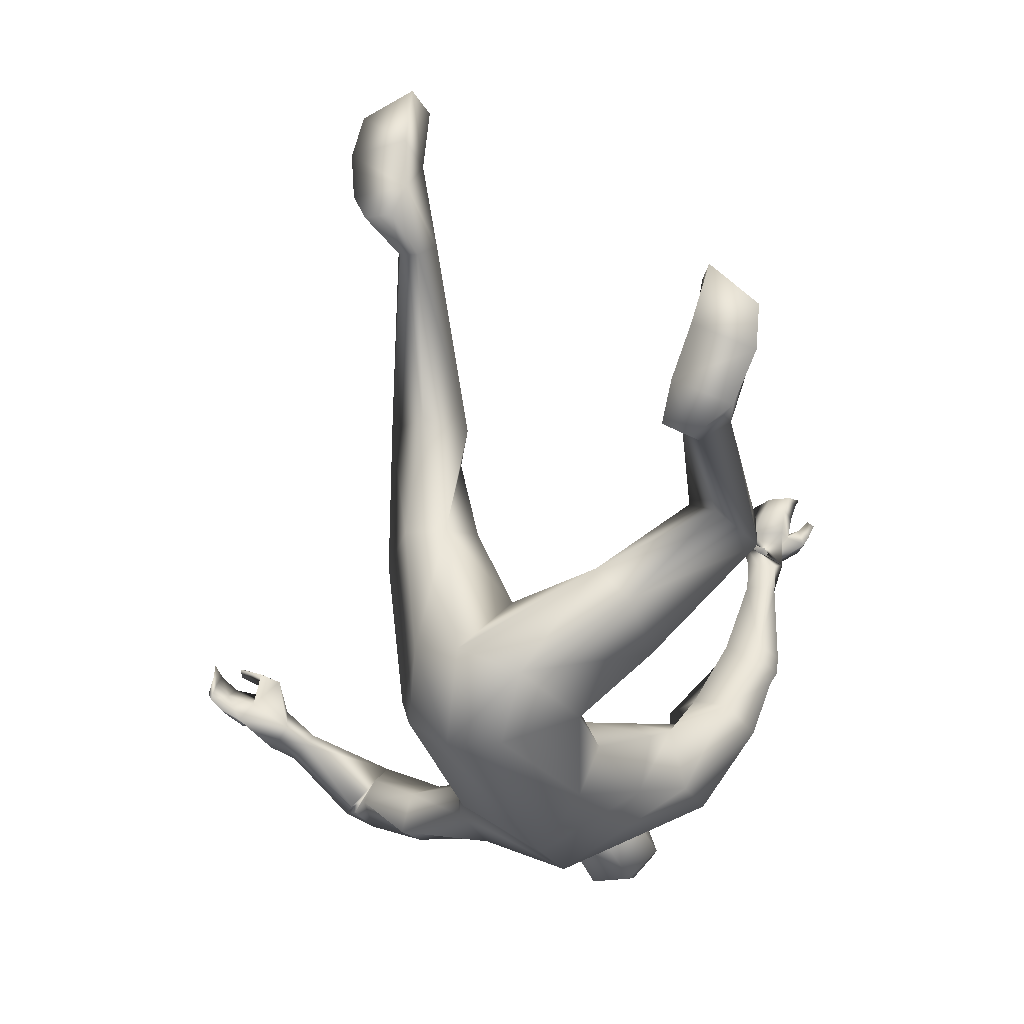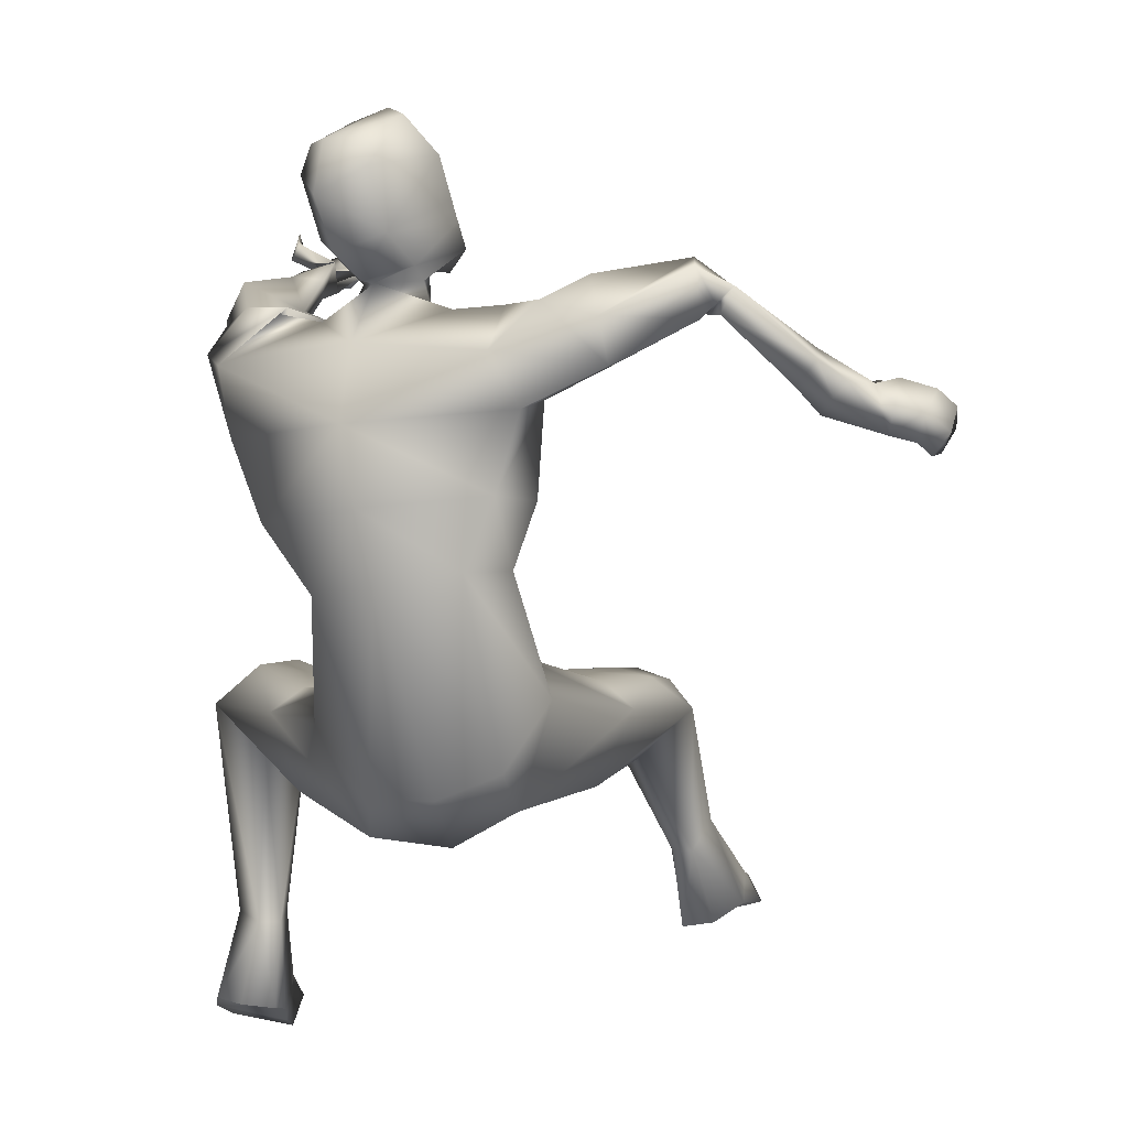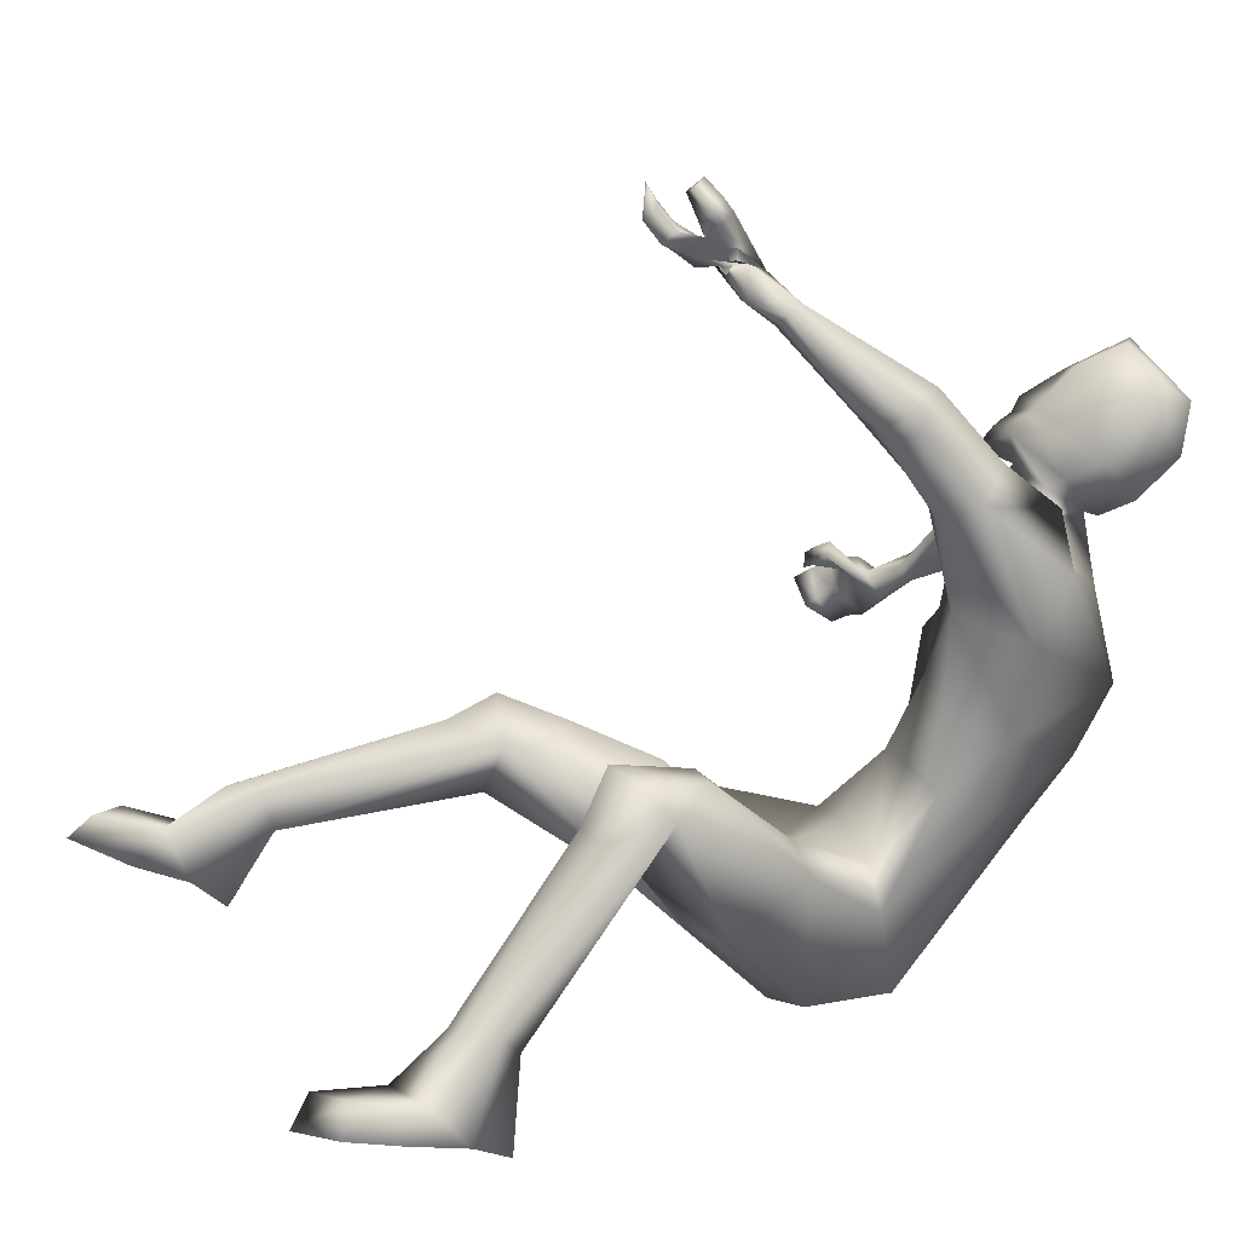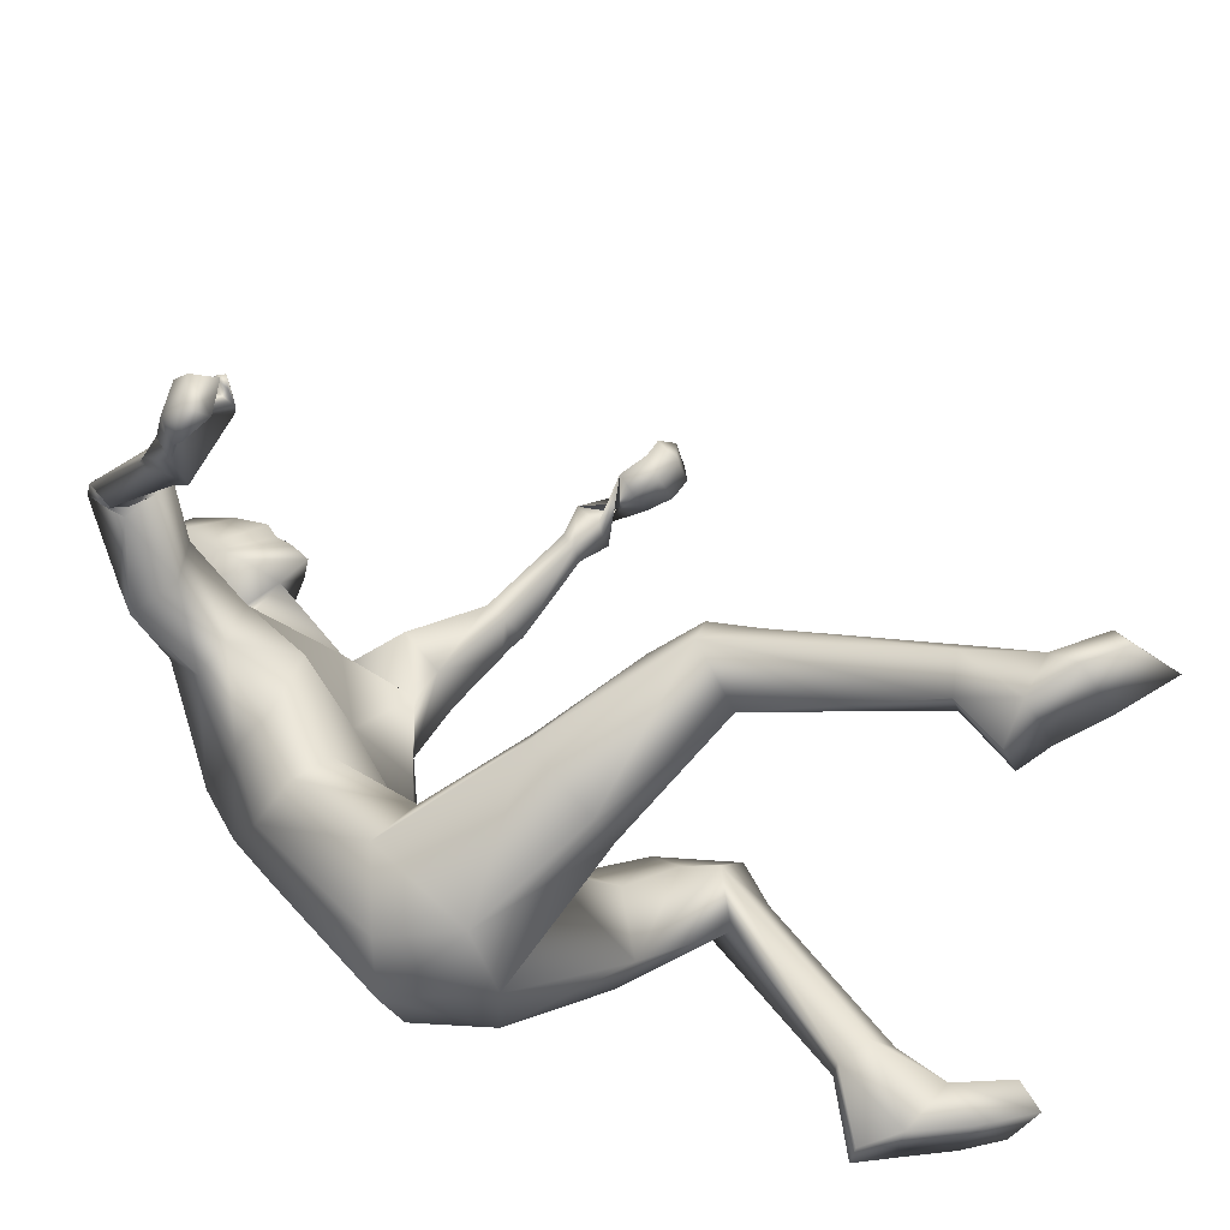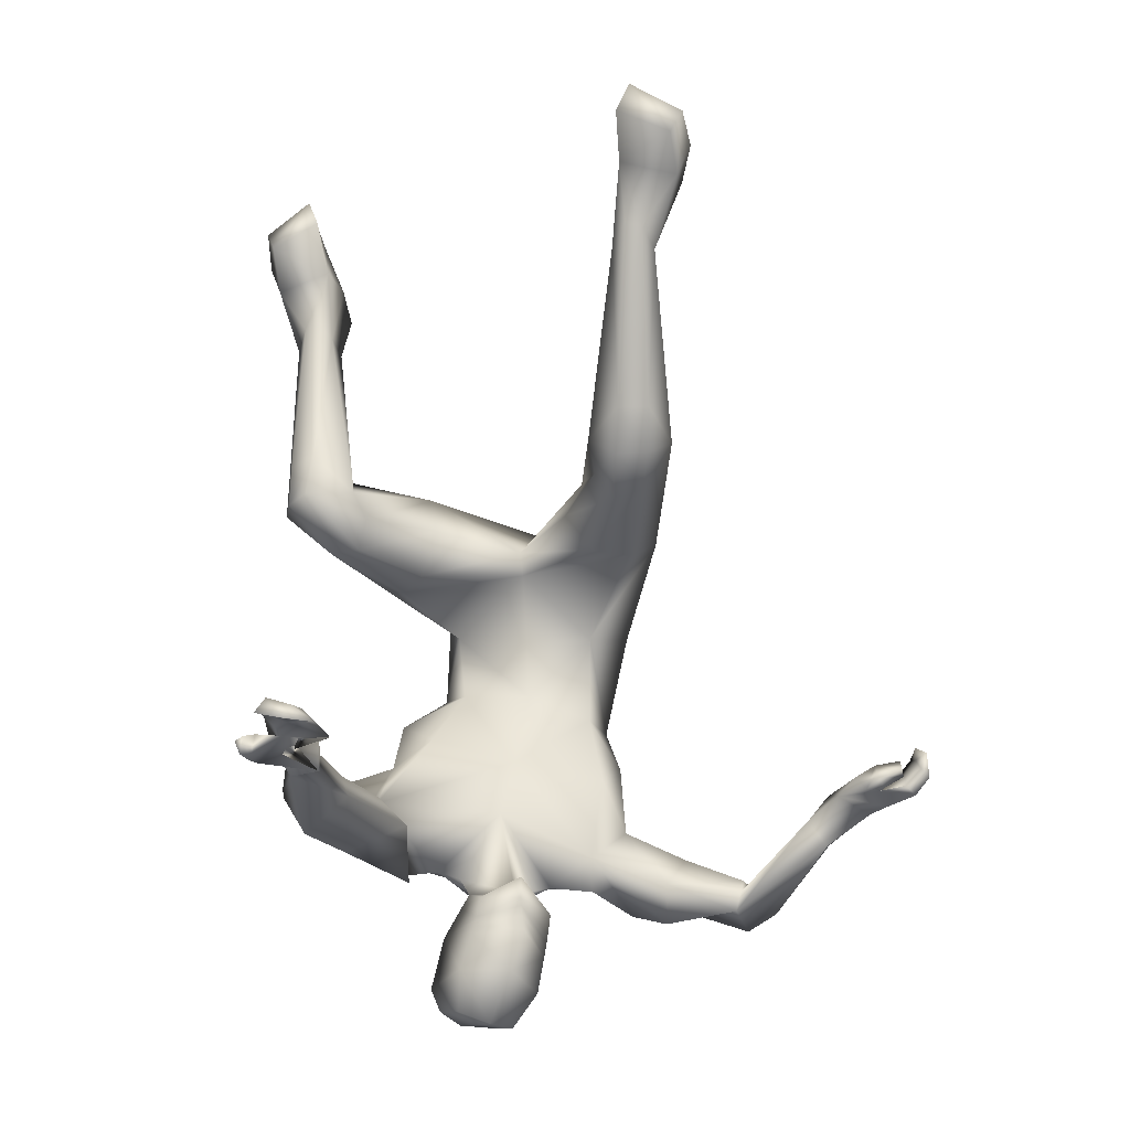
<metadata>
{"format":"obj","ext":"obj","renderer":"f3d","projection":"perspective","resolution":1024,"background":"white","views":[{"elev":4.2,"azim":-157.6,"up":"+Y"},{"elev":-24.8,"azim":14.4,"up":"+Z"},{"elev":7.1,"azim":-94.5,"up":"+Z"},{"elev":-37.0,"azim":106.8,"up":"+Z"},{"elev":25.5,"azim":8.5,"up":"+Y"}]}
</metadata>
<code>
o HumanMale
v -0.3438 -0.335 0.7951
v 0.05986 -0.4079 1.214
v -0.004272 -0.8191 1
v -0.2988 -0.5068 1.134
v -0.2054 -0.4265 1.214
v -0.2436 -0.6907 1.063
v -0.4122 -0.5194 1.682
v -0.03704 -1.084 1.421
v -0.507 -0.7414 1.6
v -0.4238 -0.5297 1.939
v 0.04253 -0.6105 1.808
v -0.3314 -0.8384 1.966
v -0.191 -0.8336 1.919
v -0.2974 -0.8608 1.972
v 0.0184 -0.2643 1.008
v 0.07233 -0.4164 0.474
v -0.1386 -0.4023 0.5057
v -0.01465 -0.01092 0.9012
v -0.03127 -1.02 1.727
v -0.5197 -0.854 1.802
v -0.09977 -0.8418 1.943
v -0.5115 -0.6483 2.122
v -0.6739 -0.5638 2.015
v -0.2711 -0.5177 2.102
v -0.6092 -0.4411 2.343
v -0.4496 -0.2903 2.294
v -0.6889 -0.3765 2.221
v -0.565 -0.4447 1.973
v -0.4079 -0.4438 2.018
v -0.478 -0.2339 2.252
v -0.6143 -0.2883 2.19
v -0.703 -0.34 2.267
v -0.629 -0.2659 2.231
v -0.6945 -0.278 2.311
v -0.6237 -0.2172 2.265
v -0.5869 -0.05681 2.578
v -0.6099 -0.01324 2.542
v -0.5785 0.001189 2.516
v -0.4934 0.005878 2.512
v -0.4789 -0.02893 2.567
v -0.6038 0.09165 2.685
v -0.4611 0.02688 2.665
v -0.6011 0.09842 2.578
v -0.473 0.1017 2.586
v -0.5271 0.0968 2.578
v -0.2807 -0.313 0.9246
v -0.2226 -0.127 0.4875
v 0.01983 -0.04656 0.4579
v -0.5811 -0.09639 0.9518
v -0.4853 -0.05357 1.044
v -0.5563 0.1338 0.7652
v -0.3965 0.06217 1.118
v -0.3521 0.217 1.007
v -0.4185 0.2438 0.7681
v -0.7354 0.2041 1.255
v -0.7998 0.4556 1.066
v -0.6156 0.2416 1.277
v -0.5975 0.3452 1.209
v -0.8939 0.4182 1.279
v -0.8094 0.4991 1.325
v -0.6423 0.4647 1.218
v -0.9323 0.319 1.18
v -0.9172 0.5133 1.12
v -0.8198 0.5797 1.148
v -0.9973 0.8138 0.6124
v -0.9642 0.9166 0.6187
v -0.8995 0.7463 0.5415
v -0.908 0.95 0.6144
v -0.8507 0.8827 0.6247
v -0.8335 0.7783 0.5496
v -1.092 0.8851 0.331
v -0.8736 0.9714 0.3002
v -0.9622 0.7722 0.2644
v -0.8541 0.8174 0.2559
v -1.107 1.015 0.4607
v -0.8991 1.11 0.4599
v -1.121 1.212 0.4753
v -1.168 1.236 0.3797
v -1.165 1.076 0.3634
v -0.9391 1.169 0.3201
v -0.935 1.325 0.456
v -0.9906 1.378 0.3623
v -0.04937 -0.8663 2.013
v 0.1417 -0.8025 2.072
v -0.6091 0.2095 2.758
v -0.4714 0.2302 2.674
v -0.5561 0.2079 2.748
v -0.6511 0.166 2.865
v -0.6862 0.207 2.822
v -0.6449 0.2397 2.806
v -0.6644 0.2749 2.884
v -0.6679 0.2239 2.926
v -0.6939 0.2561 2.893
v -0.6354 0.1374 2.828
v -0.6754 0.18 2.792
v -0.3993 0.2009 2.72
v -0.4933 0.3176 2.737
v -0.5285 0.2948 2.803
v -0.5026 0.3783 2.826
v -0.5191 0.3436 2.865
v -0.5138 0.373 2.911
v -0.4182 0.2921 2.798
v -0.4189 0.3344 2.855
v -0.5969 0.2392 2.701
v -0.5988 0.3343 2.737
v -0.618 0.2955 2.776
v -0.5993 0.3891 2.806
v -0.6182 0.3468 2.84
v -0.6213 0.3726 2.891
v -0.07917 -0.9198 2.038
v 0.02415 -0.7689 2.17
v -0.1617 -1.162 2.247
v -0.01864 -0.9627 2.379
v -0.1137 -1.213 2.317
v -0.01831 -1.113 2.443
v 0.02902 -0.9984 1.934
v -0.02642 0.08512 0.8848
v 0.000722 -1.035 1.924
v 0.1745 -0.6942 2.12
v -0.08067 -1.265 2.104
v 0.1724 -0.9639 2.357
v -0.04308 -1.303 2.27
v 0.1067 -1.148 2.454
v 0.4114 -0.3263 0.8042
v 0.3665 -0.6202 1.107
v 0.3097 -0.5027 1.204
v 0.254 -0.7715 1.047
v 0.5104 -0.8038 1.57
v 0.4642 -0.9088 1.493
v 0.4015 -0.7922 1.787
v 0.4149 -0.9112 1.852
v 0.2489 -0.9013 1.866
v 0.5656 -1.072 1.761
v 0.2691 -0.3627 0.5612
v 0.4001 -1.043 1.629
v 0.1828 -0.913 1.879
v 0.7398 -1.075 1.68
v 0.7595 -1.015 1.541
v 0.7104 -1.038 1.845
v 1.031 -1.064 1.811
v 0.992 -0.8815 1.951
v 1.018 -0.9354 1.705
v 0.7591 -0.866 1.636
v 0.7101 -0.8635 1.829
v 1.002 -0.8201 1.911
v 1.004 -0.8484 1.783
v 1.073 -0.9862 1.721
v 1.036 -0.9176 1.727
v 1.135 -1.005 1.762
v 1.08 -0.9566 1.699
v 1.32 -0.7167 1.688
v 1.327 -0.7482 1.63
v 1.299 -0.7269 1.607
v 1.244 -0.6753 1.59
v 1.237 -0.6407 1.642
v 1.479 -0.6124 1.598
v 1.35 -0.5358 1.609
v 1.412 -0.6928 1.569
v 1.307 -0.5901 1.524
v 1.357 -0.6502 1.545
v 0.281 -0.2336 0.9999
v 0.2379 -0.07334 0.5481
v 0.5448 0.1986 0.9644
v 0.4488 0.1896 1.065
v 0.38 0.3549 0.7726
v 0.316 0.2428 1.145
v 0.1834 0.3339 1.033
v 0.2154 0.3688 0.789
v 0.5204 0.5584 1.225
v 0.422 0.7967 1.033
v 0.4021 0.525 1.258
v 0.3246 0.5984 1.191
v 0.544 0.7458 1.288
v 0.4322 0.7539 1.345
v 0.2978 0.7382 1.196
v 0.6239 0.7354 1.17
v 0.5382 0.9098 1.232
v 0.421 0.9142 1.262
v 0.5296 1.48 1.038
v 0.4815 1.577 1.06
v 0.4677 1.445 0.9197
v 0.418 1.594 1.064
v 0.367 1.483 1.049
v 0.394 1.446 0.9251
v 0.6037 1.668 0.7829
v 0.3694 1.703 0.7698
v 0.51 1.582 0.6895
v 0.3931 1.595 0.6875
v 0.598 1.744 0.9245
v 0.3774 1.789 0.9411
v 0.5744 1.928 0.9795
v 0.6112 1.983 0.8922
v 0.6394 1.835 0.8389
v 0.3975 1.886 0.819
v 0.369 2.002 0.9878
v 0.4079 2.085 0.9089
v 0.1739 -0.9609 1.942
v 1.504 -0.4776 1.647
v 1.53 -0.5968 1.526
v 1.515 -0.5089 1.598
v 1.486 -0.3788 1.62
v 1.505 -0.3927 1.684
v 1.528 -0.4416 1.678
v 1.599 -0.4025 1.65
v 1.58 -0.3609 1.602
v 1.592 -0.3673 1.654
v 1.416 -0.414 1.66
v 1.463 -0.4349 1.706
v 1.503 -0.5574 1.447
v 1.618 -0.5449 1.521
v 1.603 -0.4686 1.53
v 1.678 -0.4568 1.486
v 1.641 -0.4163 1.491
v 1.637 -0.378 1.46
v 1.582 -0.5171 1.433
v 1.619 -0.4679 1.407
v 1.544 -0.545 1.645
v 1.651 -0.5006 1.615
v 1.611 -0.4566 1.622
v 1.699 -0.4343 1.582
v 1.666 -0.3953 1.589
v 1.682 -0.3405 1.557
v 0.1664 -1.028 1.958
v 0.2825 -0.8833 2.081
v 0.1025 -1.305 2.153
v 0.2623 -1.115 2.279
v 0.07888 -1.317 2.249
v 0.1793 -1.22 2.373
v 0.006765 -0.8688 2.277
v 0.2086 -0.8321 2.272
v -0.1372 -1.027 2.091
v -0.05674 -1.136 1.974
v 0.2729 -1.013 2.183
v 0.1183 -1.165 2.001
v 0.1826 -0.7486 2.182
v 0.01947 -0.8219 2.226
v 0.2778 -0.9597 2.135
v 0.01312 -0.8454 2.252
v 0.2755 -0.9878 2.159
v 0.1943 -0.8047 2.223
v 0.1878 -0.771 2.201
v 0.01629 -0.8336 2.239
v 0.2769 -0.975 2.147
v -0.4066 -0.712 1.315
v -0.0225 -0.9674 1.199
v 0.04677 -0.5521 1.501
v -0.4294 -0.4961 1.389
v -0.2869 -0.4711 1.512
v 0.3611 -0.8105 1.267
v 0.4524 -0.6631 1.31
v 0.4097 -0.5788 1.541
f 1 6 4
f 46 4 5
f 17 3 6
f 46 2 15
f 248 7 10
f 244 7 247
f 246 10 11
f 244 8 9
f 10 13 11
f 12 10 14
f 15 18 46
f 8 20 9
f 20 13 12
f 12 14 20
f 13 116 21
f 11 13 21
f 14 23 20
f 14 24 22
f 22 26 25
f 22 27 23
f 7 28 29
f 29 31 30
f 29 10 7
f 29 26 24
f 9 23 28
f 27 28 23
f 30 31 33
f 31 32 33
f 27 25 32
f 32 25 34
f 33 34 35
f 30 33 35
f 35 39 30
f 35 37 38
f 34 36 37
f 26 36 25
f 26 39 40
f 39 42 40
f 36 42 41
f 36 43 37
f 38 43 45
f 39 45 44
f 17 1 47
f 47 16 17
f 18 50 46
f 117 52 18
f 46 49 1
f 47 54 48
f 117 54 53
f 47 49 51
f 54 56 61
f 54 58 53
f 51 62 56
f 52 55 50
f 53 57 52
f 49 55 62
f 55 60 59
f 58 60 57
f 62 55 59
f 59 64 63
f 60 61 64
f 62 59 63
f 64 66 63
f 64 69 68
f 63 65 62
f 56 70 61
f 61 70 69
f 62 67 56
f 67 74 70
f 70 72 69
f 67 71 73
f 66 76 75
f 76 77 75
f 77 82 78
f 78 80 79
f 79 72 71
f 75 65 66
f 71 75 79
f 75 77 78
f 79 75 78
f 73 72 74
f 69 76 68
f 80 82 76
f 21 116 83
f 11 21 84
f 83 84 21
f 76 72 80
f 76 82 81
f 42 85 104
f 42 95 85
f 87 88 94
f 94 42 44
f 87 90 88
f 88 93 89
f 91 88 90
f 89 91 90
f 91 93 92
f 88 95 94
f 95 90 85
f 94 44 87
f 41 96 43
f 96 98 87
f 96 97 102
f 99 102 97
f 103 98 102
f 103 101 100
f 99 101 103
f 87 106 85
f 85 105 104
f 104 97 86
f 105 99 97
f 106 107 105
f 98 108 106
f 108 109 107
f 100 109 108
f 107 101 99
f 104 41 42
f 96 41 86
f 43 96 45
f 87 44 96
f 96 44 45
f 116 110 83
f 84 111 119
f 83 111 84
f 229 121 230
f 231 113 229
f 231 120 112
f 113 123 121
f 112 122 114
f 112 115 113
f 115 114 122
f 123 115 122
f 124 127 134
f 161 125 124
f 134 3 16
f 2 161 15
f 251 128 250
f 128 249 250
f 246 130 251
f 249 8 245
f 132 130 11
f 131 133 130
f 15 161 18
f 135 8 129
f 135 132 19
f 131 135 133
f 132 116 19
f 11 136 132
f 138 133 135
f 133 139 130
f 137 141 139
f 142 137 138
f 128 143 129
f 144 146 143
f 130 144 128
f 141 144 139
f 129 138 135
f 142 143 146
f 145 148 146
f 146 147 142
f 142 147 140
f 147 149 140
f 148 149 147
f 145 150 148
f 154 150 145
f 150 152 149
f 149 151 140
f 151 141 140
f 155 145 141
f 155 159 154
f 151 157 155
f 158 151 152
f 160 152 153
f 154 160 153
f 134 162 124
f 16 162 134
f 164 18 161
f 166 117 18
f 163 161 124
f 168 162 48
f 117 168 48
f 162 163 124
f 168 170 165
f 172 168 167
f 165 176 163
f 169 166 164
f 171 167 166
f 163 169 164
f 169 174 171
f 174 172 171
f 176 173 169
f 173 178 174
f 174 178 175
f 176 177 173
f 180 178 177
f 178 183 175
f 179 177 176
f 184 170 175
f 175 183 184
f 181 176 170
f 188 181 184
f 186 184 183
f 181 185 179
f 180 190 182
f 191 190 189
f 191 196 195
f 192 194 196
f 193 186 194
f 179 189 180
f 185 193 189
f 189 192 191
f 193 192 189
f 186 187 188
f 190 183 182
f 194 190 196
f 136 197 116
f 11 84 136
f 197 136 84
f 190 194 186
f 190 195 196
f 157 217 198
f 157 198 208
f 200 207 201
f 157 207 159
f 203 200 201
f 201 206 205
f 201 204 203
f 202 204 206
f 204 205 206
f 208 201 207
f 208 203 202
f 207 200 159
f 156 158 209
f 209 211 215
f 209 210 199
f 215 212 210
f 211 216 215
f 216 213 214
f 212 216 214
f 200 219 211
f 218 198 217
f 210 217 199
f 218 212 220
f 219 220 221
f 211 221 213
f 221 220 222
f 213 222 214
f 220 214 222
f 217 156 199
f 209 199 156
f 158 160 209
f 200 209 159
f 209 160 159
f 223 116 197
f 84 119 224
f 224 197 84
f 121 233 230
f 226 234 233
f 234 120 232
f 123 226 121
f 225 122 120
f 228 225 226
f 228 122 227
f 123 122 228
f 239 233 234
f 240 233 239
f 238 231 229
f 238 230 240
f 111 235 119
f 110 236 111
f 118 231 110
f 235 224 119
f 237 223 224
f 234 118 223
f 242 240 241
f 242 231 238
f 240 243 241
f 243 239 234
f 237 243 234
f 241 237 235
f 236 231 242
f 236 241 235
f 127 245 3
f 246 126 2
f 125 249 127
f 126 250 125
f 6 245 244
f 5 246 2
f 4 244 247
f 5 247 248
f 1 17 6
f 46 1 4
f 17 16 3
f 46 5 2
f 248 247 7
f 244 9 7
f 246 248 10
f 244 245 8
f 10 12 13
f 8 19 20
f 20 19 13
f 13 19 116
f 14 22 23
f 14 10 24
f 22 24 26
f 22 25 27
f 7 9 28
f 29 28 31
f 29 24 10
f 29 30 26
f 9 20 23
f 27 31 28
f 31 27 32
f 33 32 34
f 35 38 39
f 35 34 37
f 34 25 36
f 26 40 36
f 26 30 39
f 39 44 42
f 36 40 42
f 36 41 43
f 38 37 43
f 39 38 45
f 47 48 16
f 18 52 50
f 117 53 52
f 46 50 49
f 47 51 54
f 117 48 54
f 47 1 49
f 54 51 56
f 54 61 58
f 51 49 62
f 52 57 55
f 53 58 57
f 49 50 55
f 55 57 60
f 58 61 60
f 59 60 64
f 64 68 66
f 64 61 69
f 63 66 65
f 56 67 70
f 62 65 67
f 67 73 74
f 70 74 72
f 67 65 71
f 66 68 76
f 76 81 77
f 77 81 82
f 78 82 80
f 79 80 72
f 75 71 65
f 73 71 72
f 69 72 76
f 94 95 42
f 87 85 90
f 88 92 93
f 91 92 88
f 89 93 91
f 88 89 95
f 95 89 90
f 96 102 98
f 96 86 97
f 99 103 102
f 103 100 98
f 87 98 106
f 85 106 105
f 104 105 97
f 105 107 99
f 106 108 107
f 98 100 108
f 100 101 109
f 107 109 101
f 104 86 41
f 116 118 110
f 83 110 111
f 229 113 121
f 231 112 113
f 231 232 120
f 113 115 123
f 112 120 122
f 112 114 115
f 124 125 127
f 161 126 125
f 134 127 3
f 2 126 161
f 251 130 128
f 128 129 249
f 246 11 130
f 249 129 8
f 132 131 130
f 135 19 8
f 135 131 132
f 132 136 116
f 138 137 133
f 133 137 139
f 137 140 141
f 142 140 137
f 128 144 143
f 144 145 146
f 130 139 144
f 141 145 144
f 129 143 138
f 142 138 143
f 146 148 147
f 148 150 149
f 154 153 150
f 150 153 152
f 149 152 151
f 151 155 141
f 155 154 145
f 155 157 159
f 151 156 157
f 158 156 151
f 160 158 152
f 154 159 160
f 16 48 162
f 164 166 18
f 166 167 117
f 163 164 161
f 168 165 162
f 117 167 168
f 162 165 163
f 168 175 170
f 172 175 168
f 165 170 176
f 169 171 166
f 171 172 167
f 163 176 169
f 169 173 174
f 174 175 172
f 173 177 178
f 180 182 178
f 178 182 183
f 179 180 177
f 184 181 170
f 181 179 176
f 188 187 181
f 186 188 184
f 181 187 185
f 180 189 190
f 191 195 190
f 191 192 196
f 192 193 194
f 193 185 186
f 179 185 189
f 186 185 187
f 190 186 183
f 157 208 207
f 203 198 200
f 201 202 206
f 201 205 204
f 202 203 204
f 208 202 201
f 208 198 203
f 209 200 211
f 209 215 210
f 215 216 212
f 211 213 216
f 200 198 219
f 218 219 198
f 210 218 217
f 218 210 212
f 219 218 220
f 211 219 221
f 213 221 222
f 220 212 214
f 217 157 156
f 223 118 116
f 224 223 197
f 121 226 233
f 226 225 234
f 234 225 120
f 123 228 226
f 225 227 122
f 228 227 225
f 240 230 233
f 238 229 230
f 111 236 235
f 110 231 236
f 118 232 231
f 235 237 224
f 237 234 223
f 234 232 118
f 242 238 240
f 240 239 243
f 241 243 237
f 236 242 241
f 127 249 245
f 246 251 126
f 125 250 249
f 126 251 250
f 6 3 245
f 5 248 246
f 4 6 244
f 5 4 247
o Gunroot
v 1.485 -0.5602 1.565
v 1.58 -0.5204 1.545
v 1.528 -0.5321 1.547
f 253 252 254

</code>
